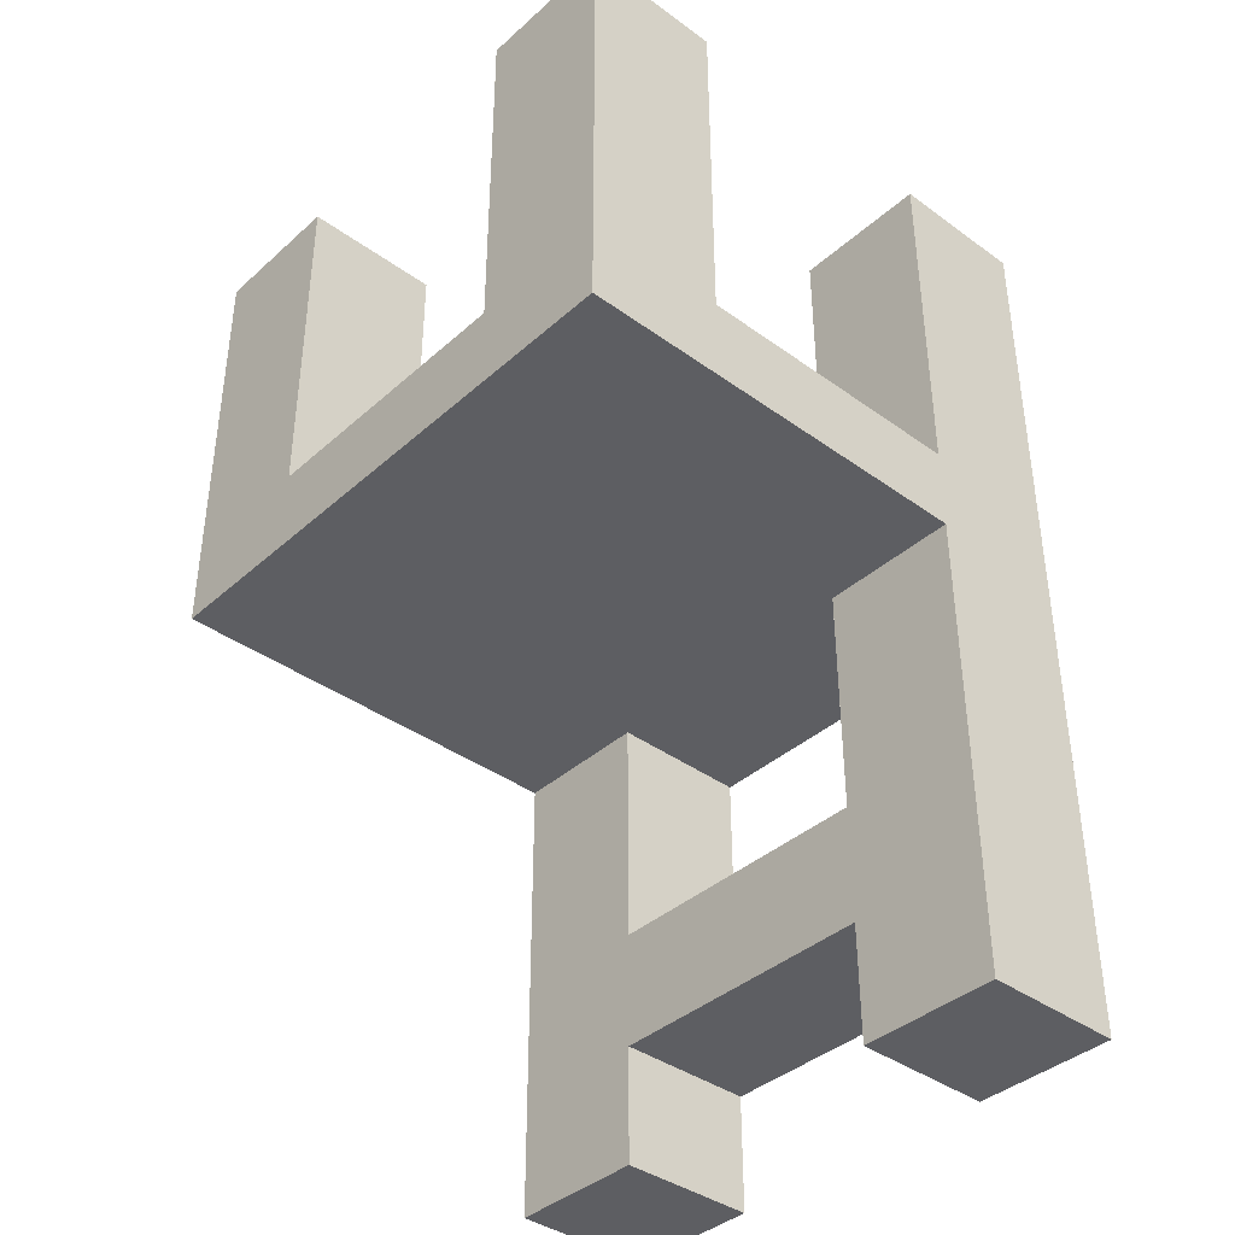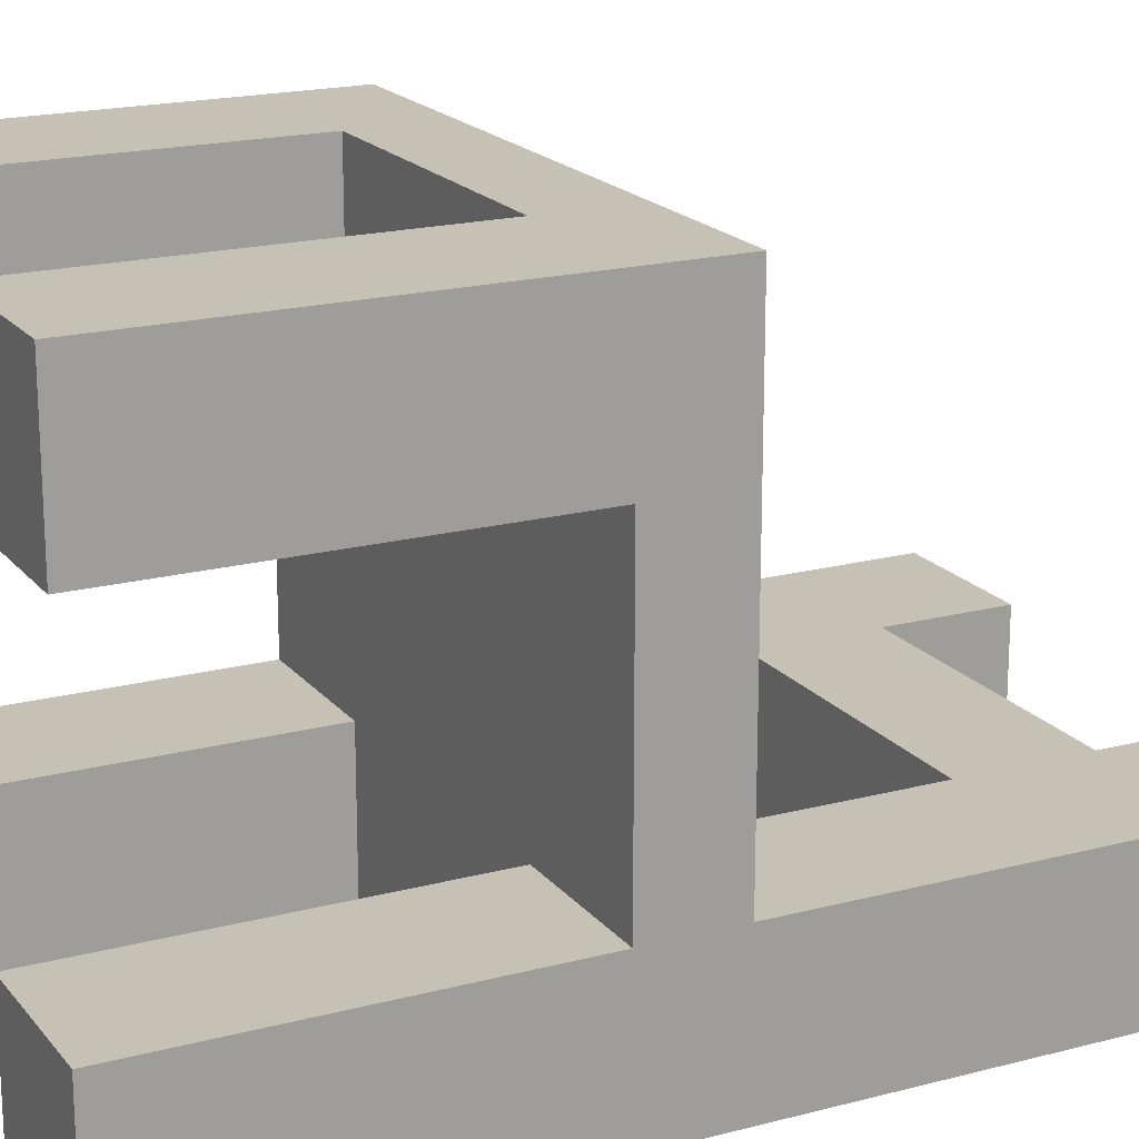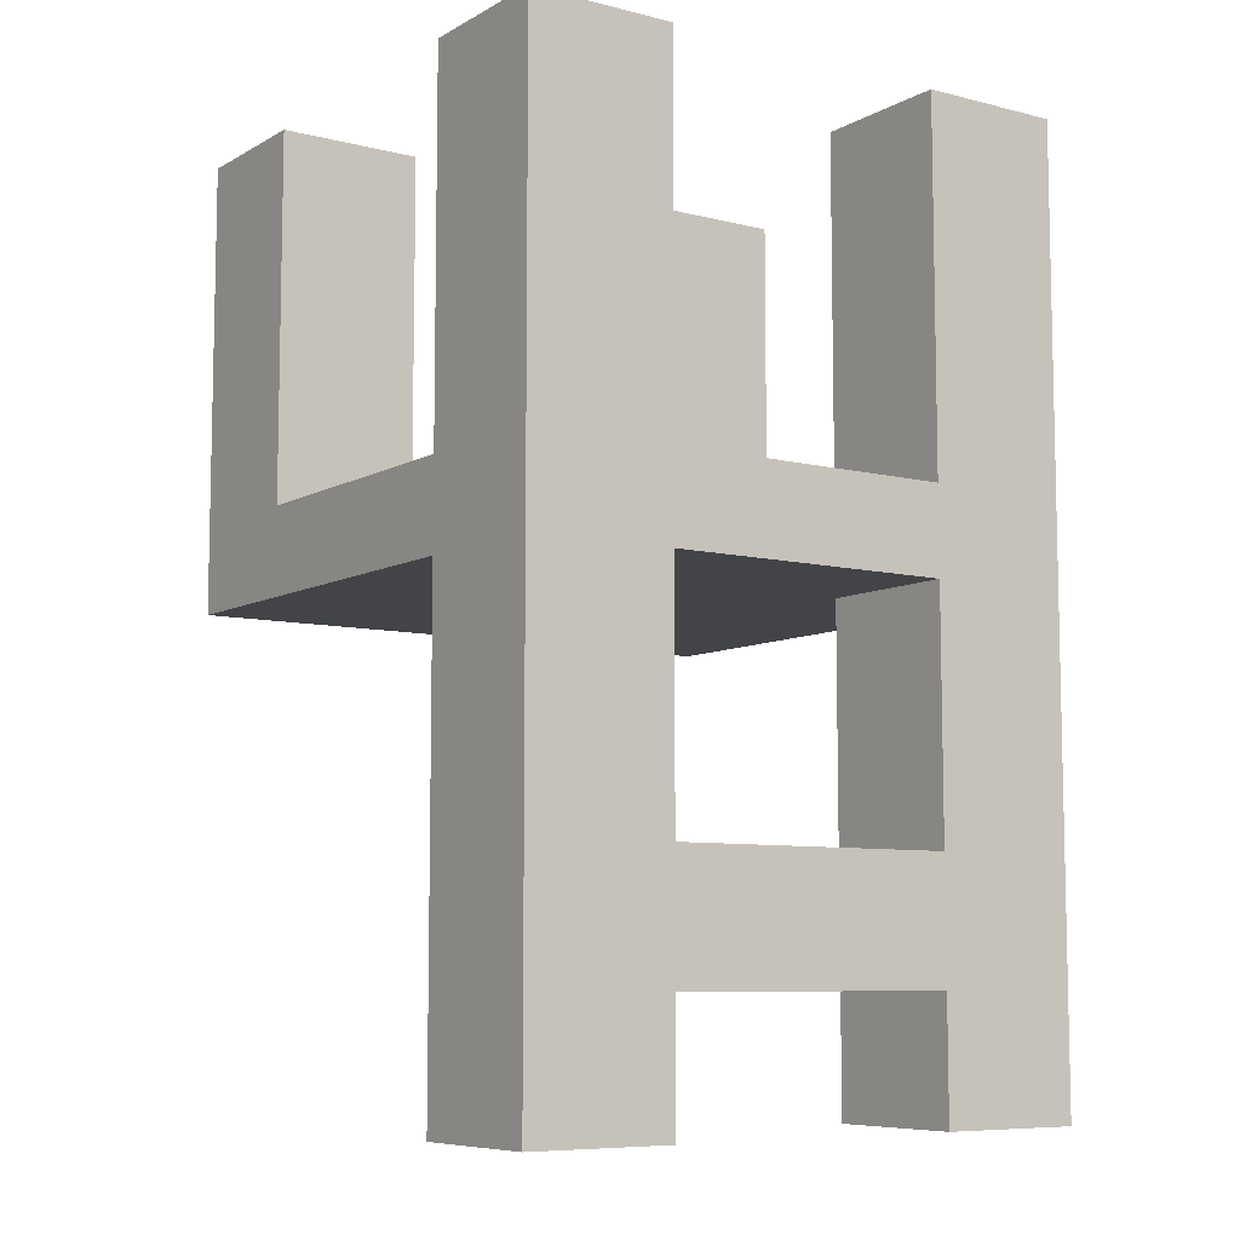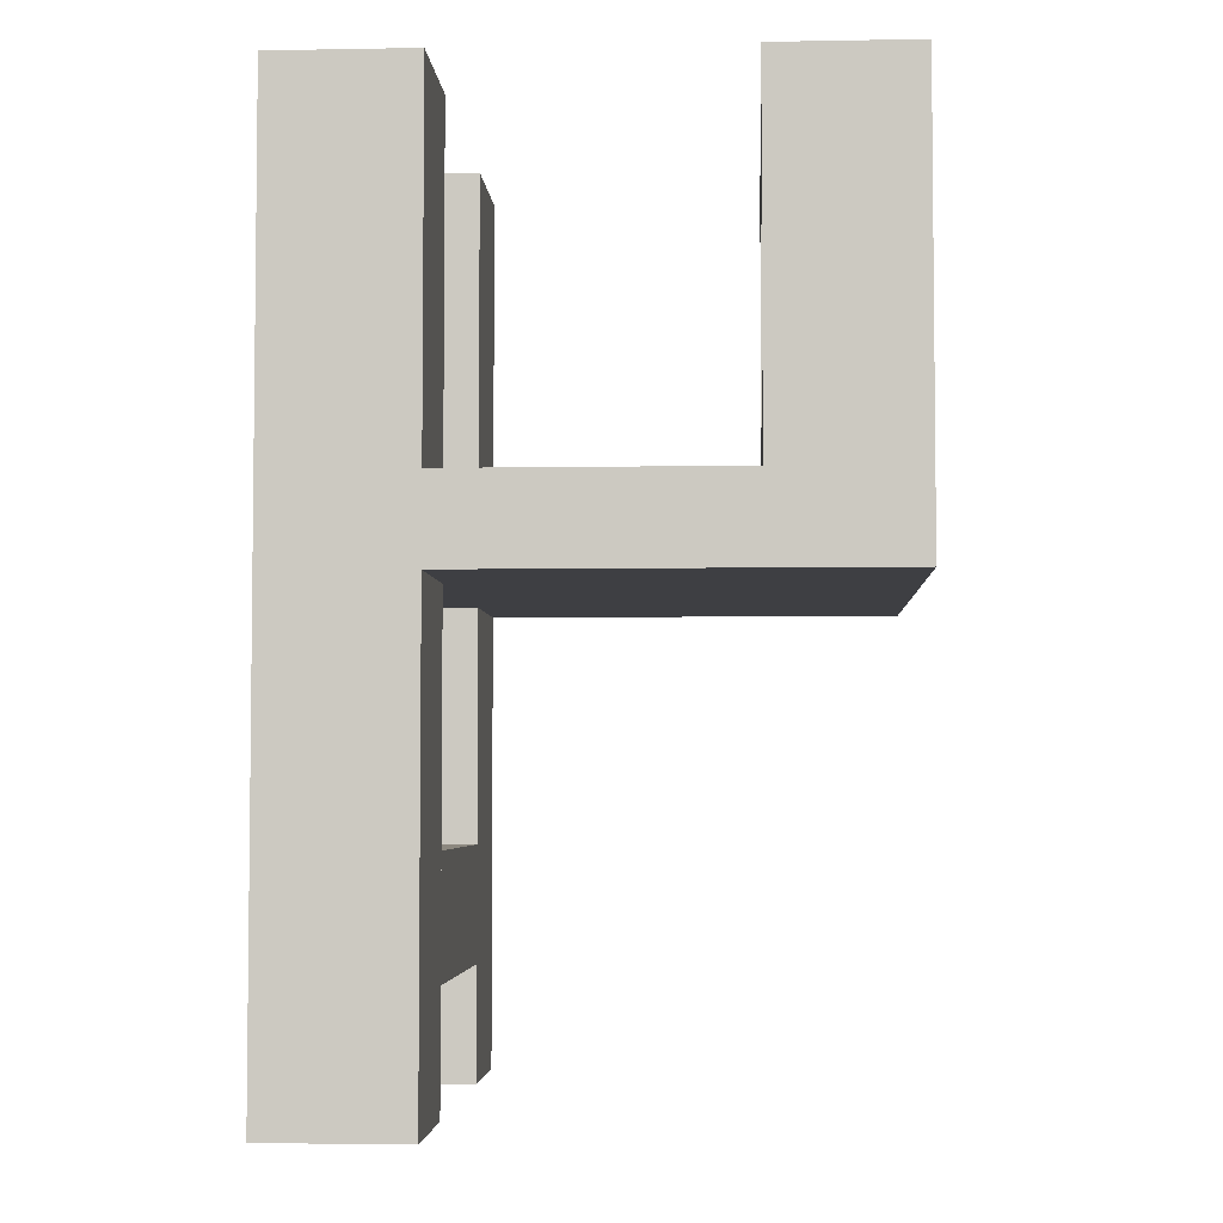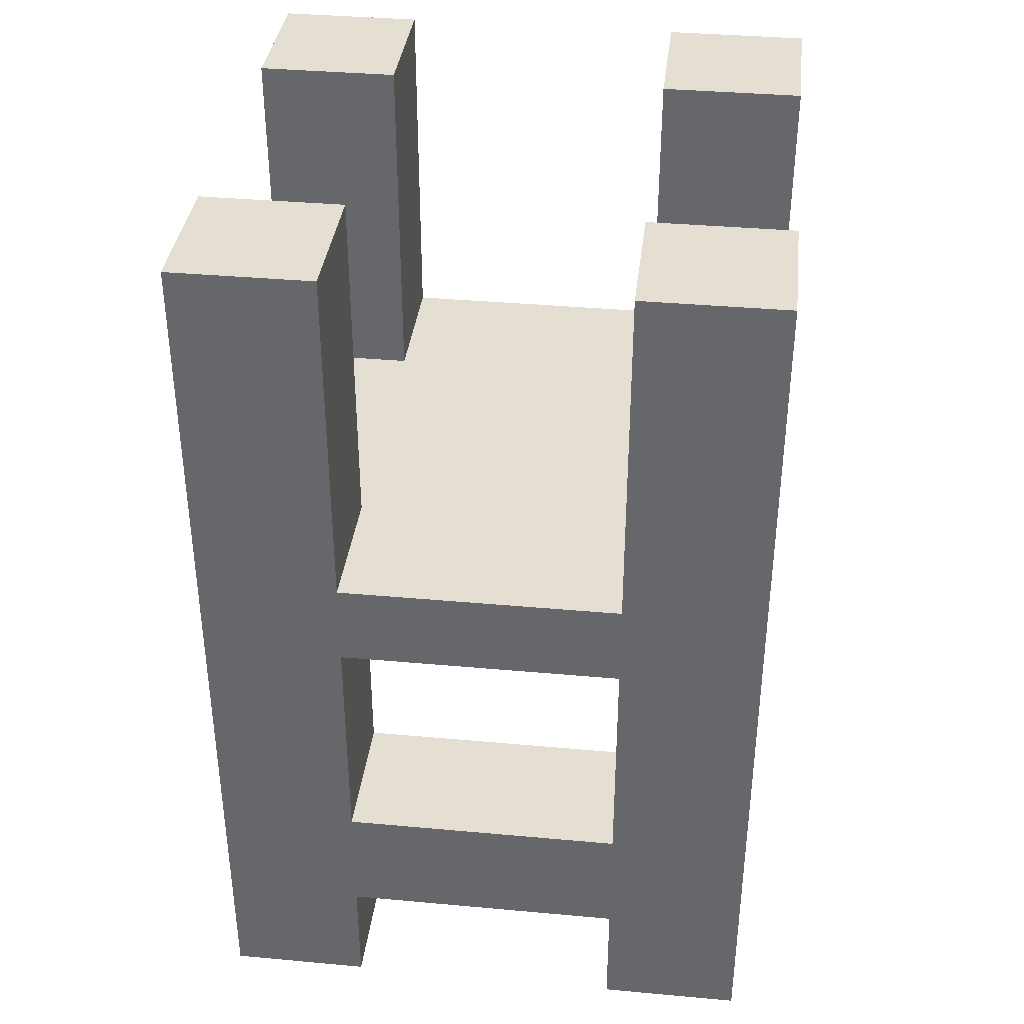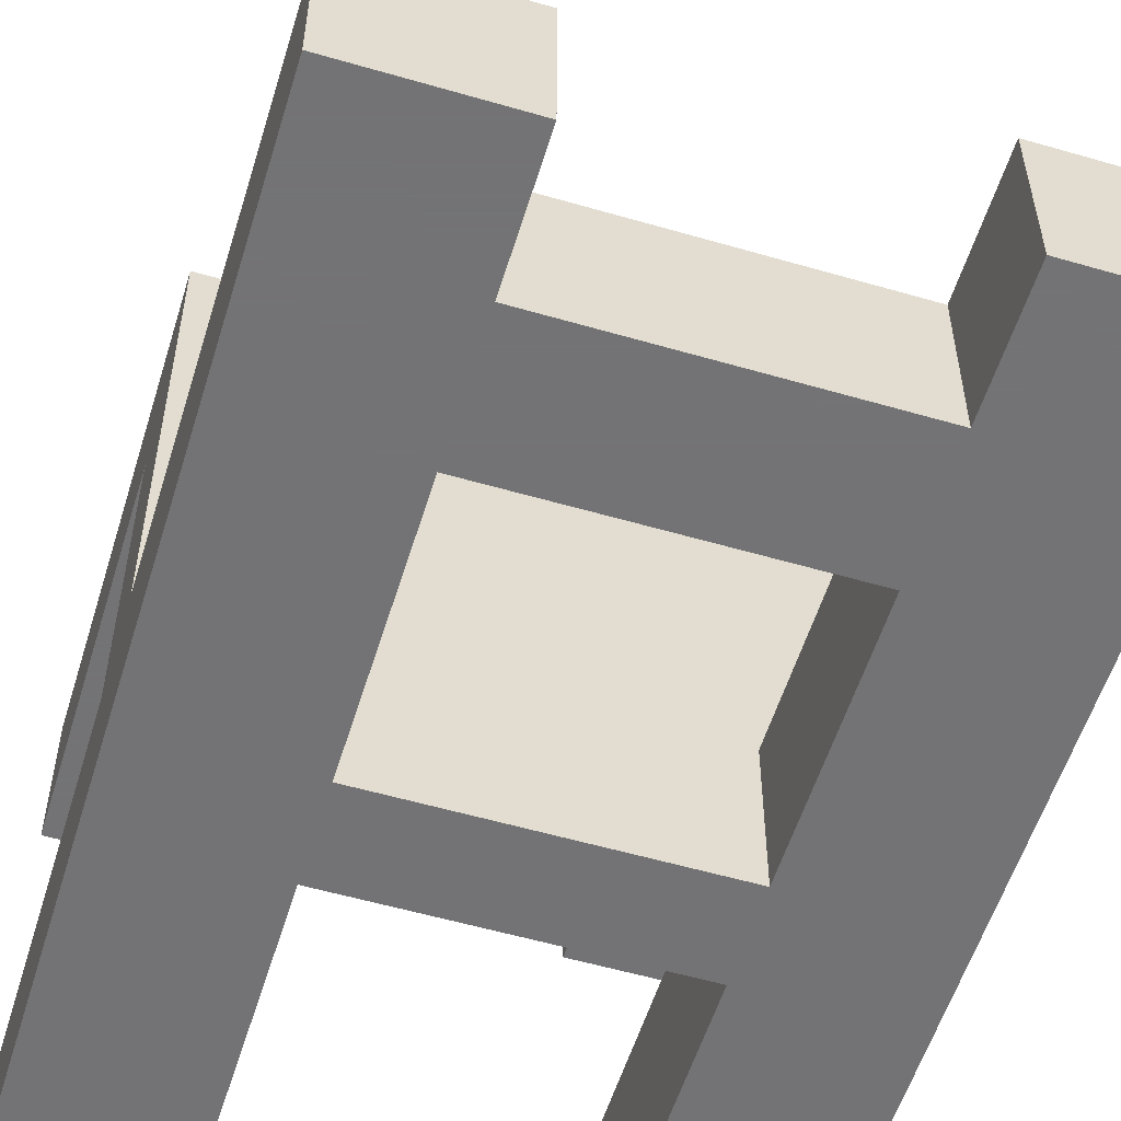
<metadata>
{"format":"obj","ext":"obj","renderer":"f3d","projection":"perspective","resolution":1024,"background":"white","views":[{"elev":-39.0,"azim":47.9,"up":"+Y"},{"elev":18.8,"azim":-116.7,"up":"+Z"},{"elev":-7.9,"azim":145.5,"up":"+Y"},{"elev":-4.2,"azim":-86.7,"up":"+Y"},{"elev":37.0,"azim":-173.3,"up":"+Y"},{"elev":-56.0,"azim":-17.0,"up":"+Z"}]}
</metadata>
<code>
o Cube_Cube.001
v -0.9337 0.1396 0.4669
v -0.9337 -0.1396 0.4669
v -0.9337 -0.1396 0.9337
v -0.9337 0.1396 0.9337
v 0.4669 0.1396 0.9337
v 0.4669 -0.1396 0.9337
v 0.9337 -0.1396 0.9337
v 0.9337 0.1396 0.9337
v 0.9337 0.1396 -0.4669
v 0.9337 -0.1396 -0.4669
v 0.9337 -0.1396 -0.9337
v 0.9337 0.1396 -0.9337
v -0.4669 0.1396 -0.9337
v -0.4669 -0.1396 -0.9337
v -0.9337 -0.1396 -0.9337
v -0.9337 0.1396 -0.9337
v 0.9337 0.1396 0.4669
v 0.9337 1.315 0.4669
v 0.9337 1.315 0.9337
v 0.4669 -1.304 -0.4669
v 0.4669 -1.304 -0.9337
v 0.4669 -1.692 -0.9337
v 0.4669 -1.692 -0.4669
v -0.4669 -0.1396 0.4669
v -0.9337 -0.1396 -0
v -0.4669 -0.1396 -0
v 0.4669 0.1396 0.4669
v 0.9337 0.1396 0
v 0.4669 0.1396 0
v 0.9337 -0.1396 0.4669
v 0.9337 -0.1396 -0
v -0.9337 0.1396 -0.4669
v -0.9337 -0.1396 -0.4669
v -0.9337 0.1396 0
v -0.4669 0.1396 0.4669
v 0 0.1396 0.4669
v 0 0.1396 0
v -0.4669 0.1396 0
v 0.4669 -0.1396 0.4669
v 0 -0.1396 0.4669
v 0 -0.1396 -0
v 0.4669 -0.1396 -0
v 0.4669 -0.1396 -0.4669
v 0 -0.1396 -0.4669
v 0 -0.1396 -0.9337
v 0.4669 -0.1396 -0.9337
v -0.4669 0.1396 -0.4669
v 0 0.1396 -0.4669
v 0 0.1396 -0.9337
v 0.4669 0.1396 -0.9337
v -0.4669 0.1396 0.9337
v -0.4669 -0.1396 0.9337
v 0 -0.1396 0.9337
v 0 0.1396 0.9337
v -0.9337 1.315 -0.9337
v -0.4669 1.315 -0.9337
v -0.4669 -0.1396 -0.4669
v 0.4669 0.1396 -0.4669
v 0.9337 -1.304 -0.4669
v 0.9337 -1.692 -0.4669
v 0.9337 1.315 -0.4669
v 0.4669 1.315 -0.4669
v -0.4669 1.315 -0.4669
v -0.9337 1.315 -0.4669
v 0.9337 1.315 -0.9337
v 0.4669 1.315 -0.9337
v 0.4669 1.315 0.9337
v 0.4669 1.315 0.4669
v -0.9337 1.315 0.9337
v -0.4669 1.315 0.9337
v -0.4669 1.315 0.4669
v -0.9337 1.315 0.4669
v -0.4669 -1.692 -0.4669
v -0.9337 -1.692 -0.4669
v -0.9337 -1.692 -0.9337
v -0.4669 -1.692 -0.9337
v 0.9337 -1.692 -0.9337
v 0.9337 -1.304 -0.9337
v -0.4669 -1.304 -0.4669
v -0.9337 -1.304 -0.4669
v -0.4669 -1.304 -0.9337
v -0.9337 -1.304 -0.9337
v 0.9337 -0.5277 -0.9337
v 0.9337 -0.5277 -0.4669
v 0.9337 -0.9159 -0.4669
v 0.9337 -0.9159 -0.9337
v 0.4669 -0.5277 -0.9337
v 0.4669 -0.9159 -0.9337
v 0.4669 -0.5277 -0.4669
v 0.4669 -0.9159 -0.4669
v -0.9337 -0.5277 -0.9337
v -0.4669 -0.5277 -0.9337
v -0.4669 -0.9159 -0.9337
v -0.9337 -0.9159 -0.9337
v -0.9337 -0.5277 -0.4669
v -0.9337 -0.9159 -0.4669
v -0.4669 -0.5277 -0.4669
v -0.4669 -0.9159 -0.4669
v -0.4721 -1.304 -0.9337
v -0.4721 -0.9159 -0.9337
v -0.4721 -0.9159 -0.4669
v -0.4721 -1.304 -0.4669
f 2 4 1
f 6 8 5
f 10 12 9
f 14 16 13
f 17 19 8
f 21 23 20
f 2 26 24
f 17 29 27
f 30 28 17
f 33 34 32
f 36 38 35
f 40 42 39
f 44 46 43
f 48 13 47
f 46 49 50
f 52 54 51
f 53 39 6
f 54 35 51
f 7 17 8
f 16 56 13
f 3 24 52
f 25 1 34
f 37 47 38
f 41 43 42
f 15 32 16
f 25 57 26
f 28 58 29
f 31 9 28
f 29 48 37
f 42 10 31
f 5 36 54
f 6 30 7
f 11 50 12
f 20 60 59
f 39 31 30
f 27 37 36
f 58 49 48
f 53 5 54
f 26 44 41
f 38 32 34
f 52 40 53
f 9 62 58
f 3 51 4
f 47 64 32
f 35 34 1
f 24 41 40
f 57 45 44
f 45 13 49
f 61 66 62
f 19 68 67
f 70 72 69
f 63 55 64
f 8 67 5
f 58 66 50
f 32 55 16
f 35 70 51
f 5 68 27
f 1 71 35
f 13 63 47
f 12 61 9
f 50 65 12
f 27 18 17
f 51 69 4
f 4 72 1
f 74 76 73
f 23 77 60
f 78 22 21
f 80 73 79
f 59 77 78
f 79 76 81
f 82 74 80
f 81 75 82
f 84 86 83
f 83 88 87
f 89 85 84
f 87 90 89
f 92 94 91
f 91 96 95
f 97 93 92
f 95 98 97
f 85 78 86
f 86 21 88
f 90 59 85
f 21 100 88
f 46 89 43
f 43 84 10
f 11 87 46
f 10 83 11
f 33 97 57
f 57 92 14
f 15 95 33
f 14 91 15
f 93 82 94
f 94 80 96
f 98 81 93
f 96 79 98
f 100 102 101
f 88 101 90
f 90 102 20
f 20 99 21
f 2 3 4
f 6 7 8
f 10 11 12
f 14 15 16
f 17 18 19
f 21 22 23
f 2 25 26
f 17 28 29
f 30 31 28
f 33 25 34
f 36 37 38
f 40 41 42
f 44 45 46
f 48 49 13
f 46 45 49
f 52 53 54
f 53 40 39
f 54 36 35
f 7 30 17
f 16 55 56
f 3 2 24
f 25 2 1
f 37 48 47
f 41 44 43
f 15 33 32
f 25 33 57
f 28 9 58
f 31 10 9
f 29 58 48
f 42 43 10
f 5 27 36
f 6 39 30
f 11 46 50
f 20 23 60
f 39 42 31
f 27 29 37
f 58 50 49
f 53 6 5
f 26 57 44
f 38 47 32
f 52 24 40
f 9 61 62
f 3 52 51
f 47 63 64
f 35 38 34
f 24 26 41
f 57 14 45
f 45 14 13
f 61 65 66
f 19 18 68
f 70 71 72
f 63 56 55
f 8 19 67
f 58 62 66
f 32 64 55
f 35 71 70
f 5 67 68
f 1 72 71
f 13 56 63
f 12 65 61
f 50 66 65
f 27 68 18
f 51 70 69
f 4 69 72
f 74 75 76
f 23 22 77
f 78 77 22
f 80 74 73
f 59 60 77
f 79 73 76
f 82 75 74
f 81 76 75
f 84 85 86
f 83 86 88
f 89 90 85
f 87 88 90
f 92 93 94
f 91 94 96
f 97 98 93
f 95 96 98
f 85 59 78
f 86 78 21
f 90 20 59
f 21 99 100
f 46 87 89
f 43 89 84
f 11 83 87
f 10 84 83
f 33 95 97
f 57 97 92
f 15 91 95
f 14 92 91
f 93 81 82
f 94 82 80
f 98 79 81
f 96 80 79
f 100 99 102
f 88 100 101
f 90 101 102
f 20 102 99

</code>
